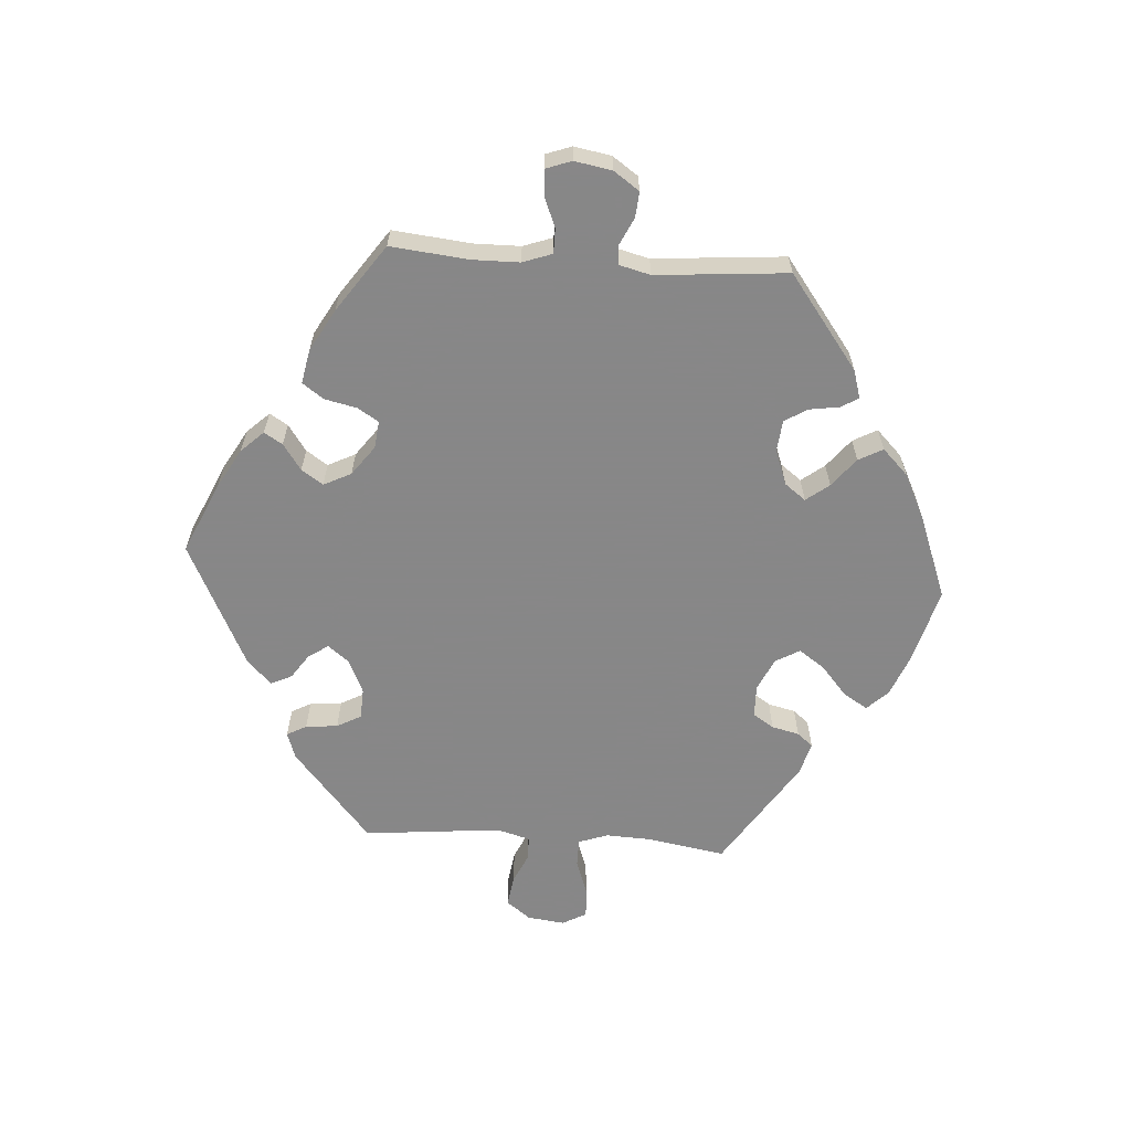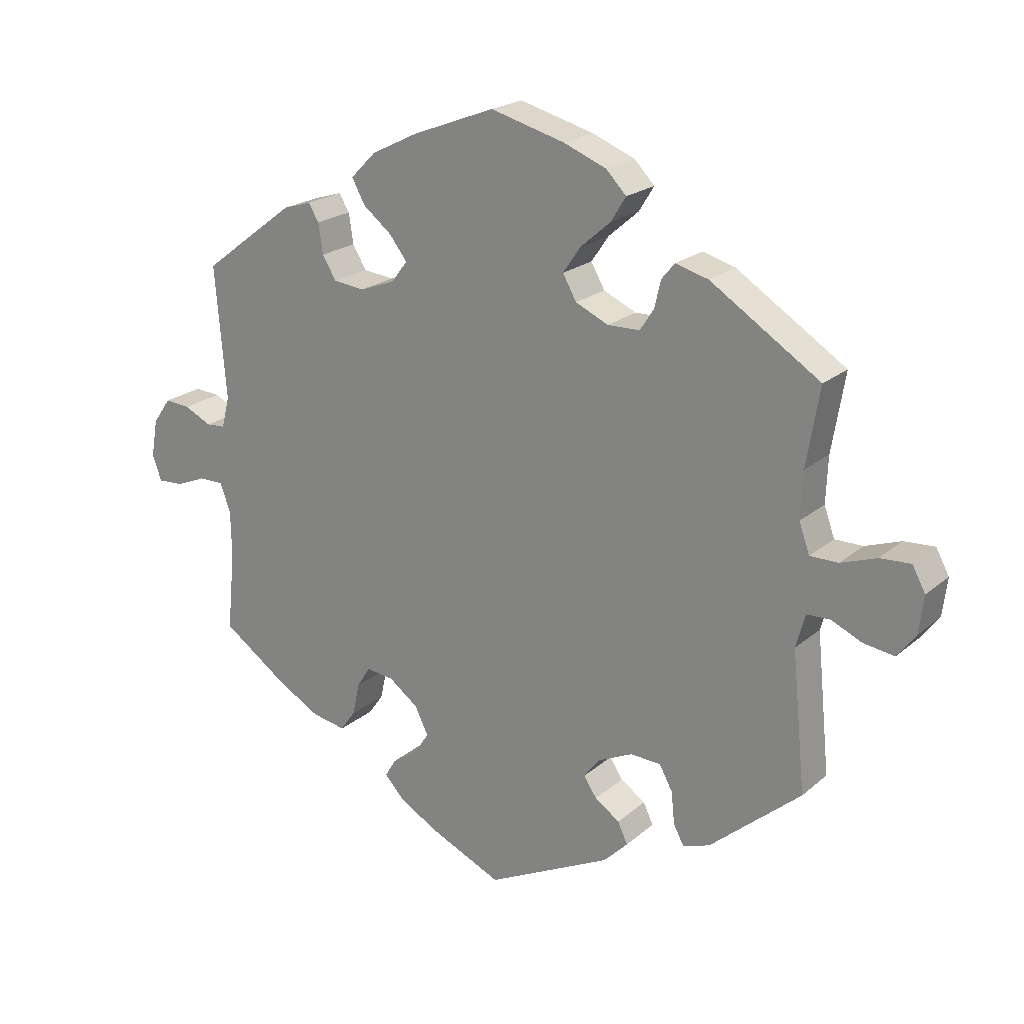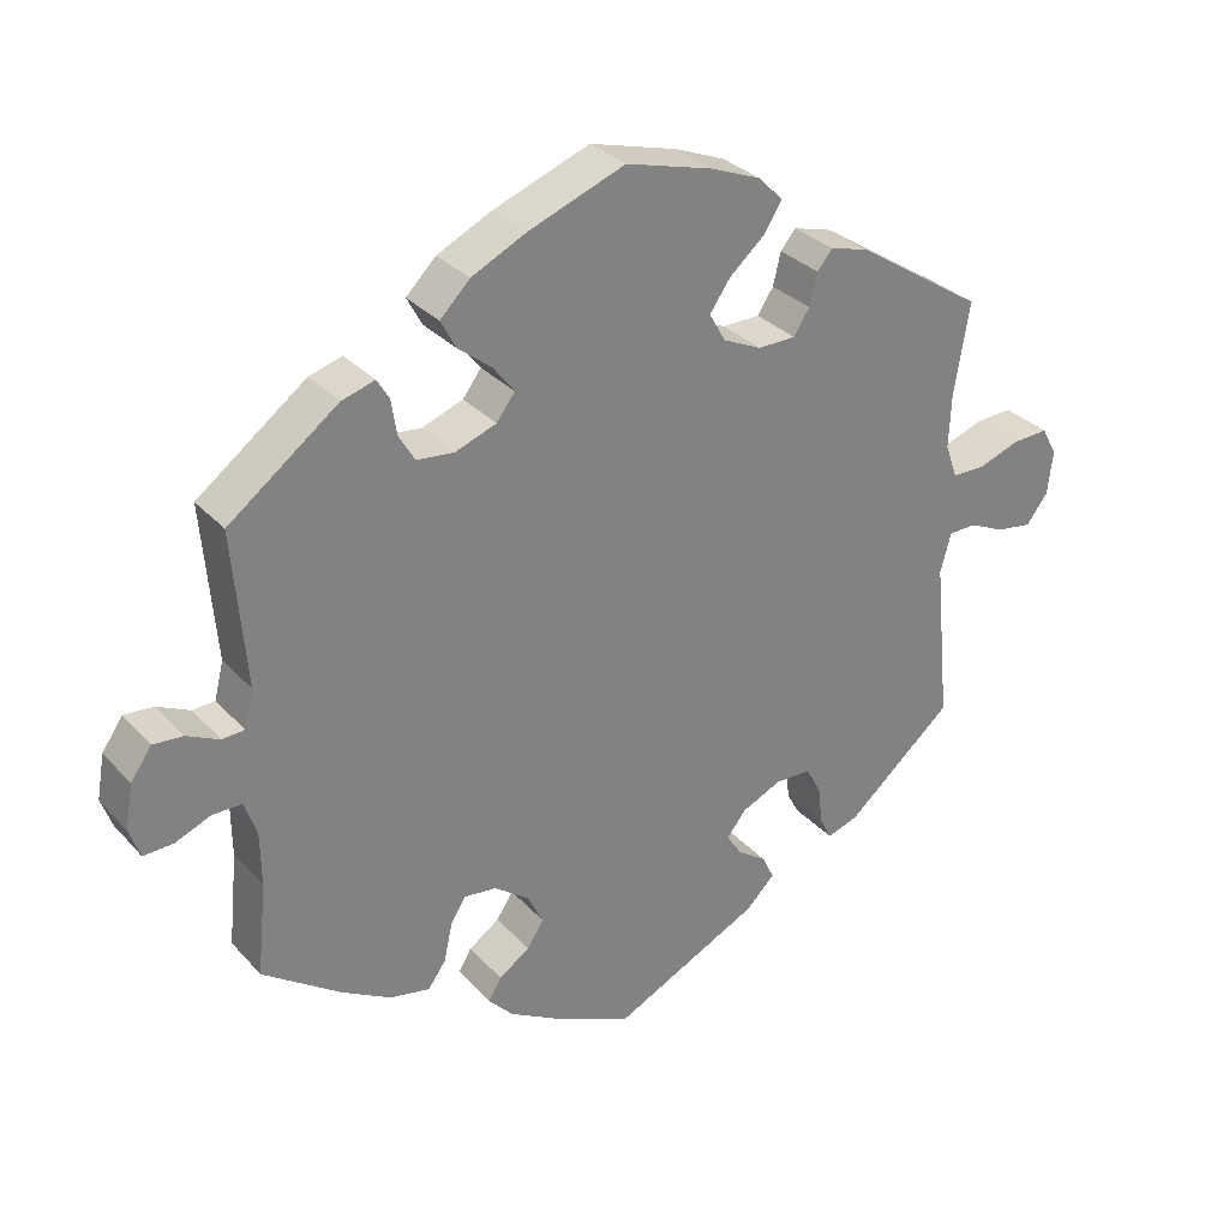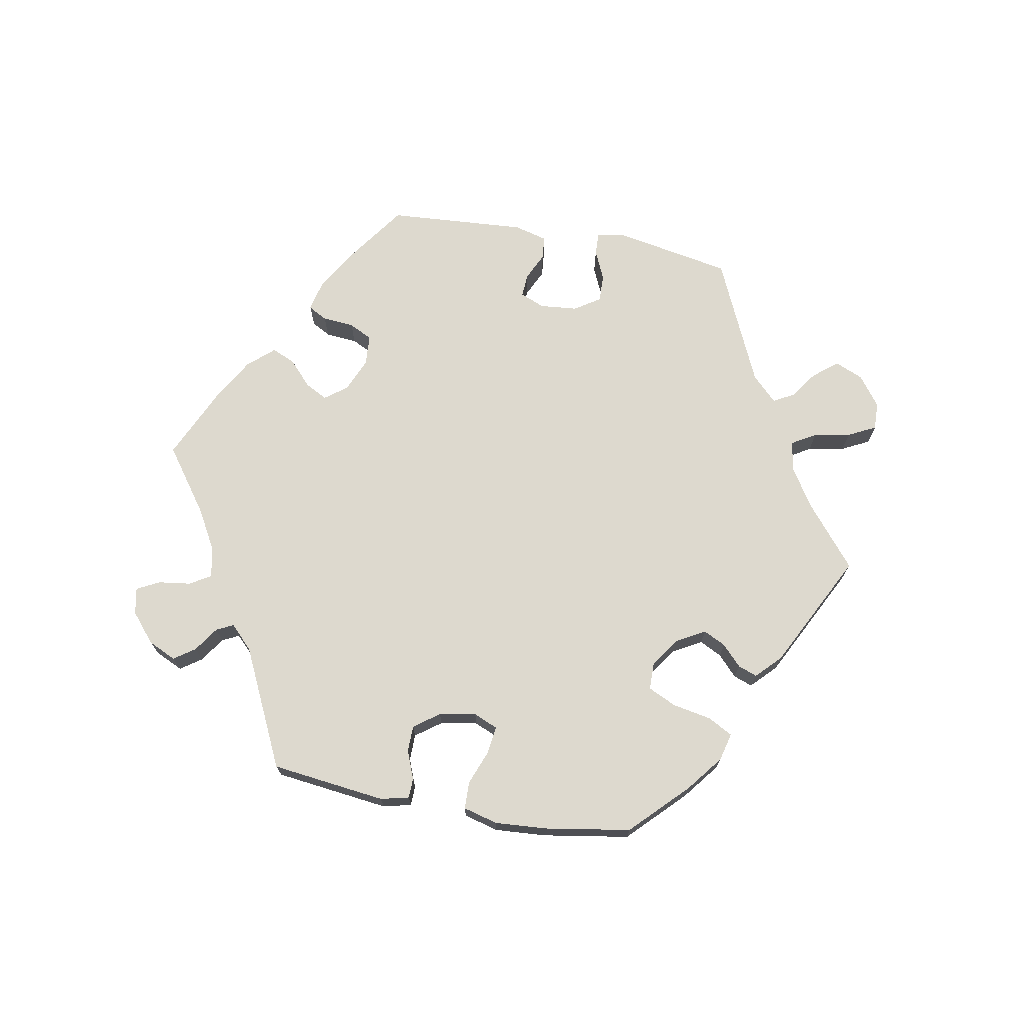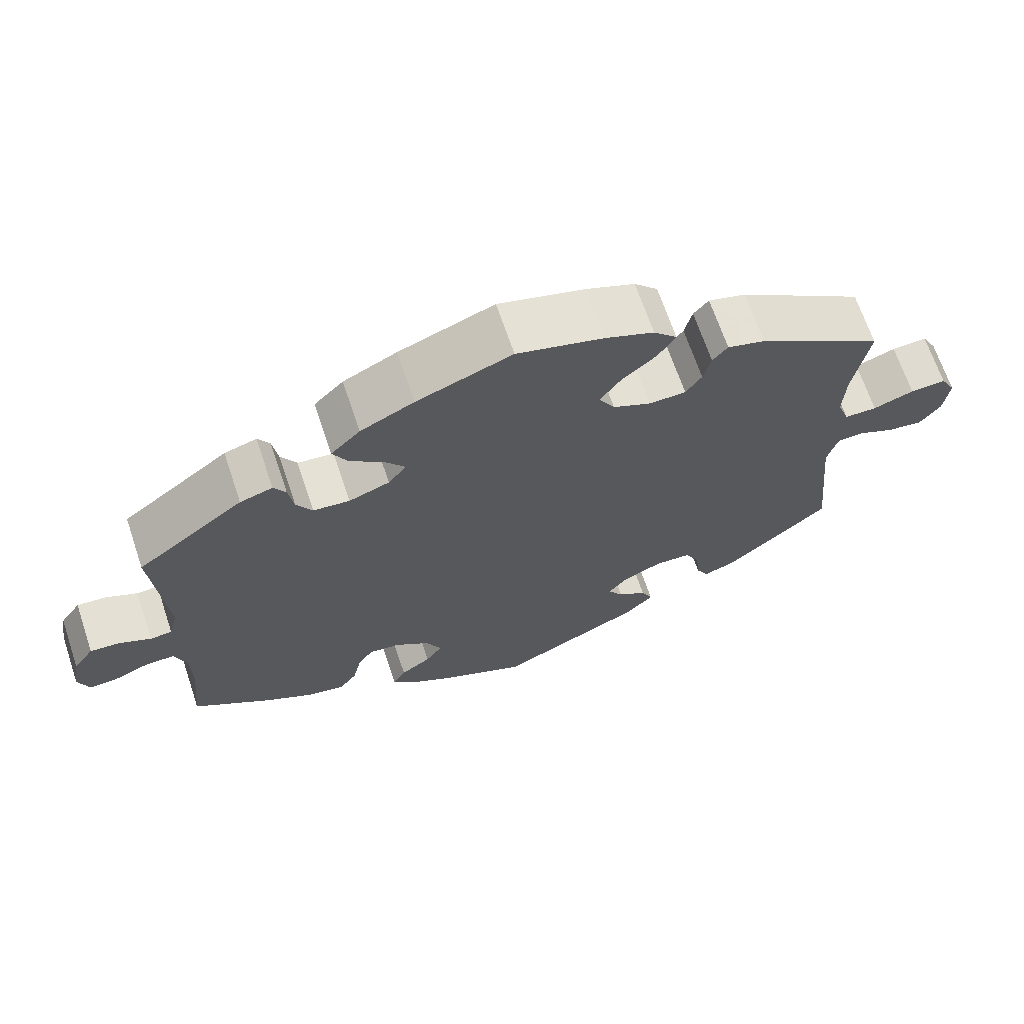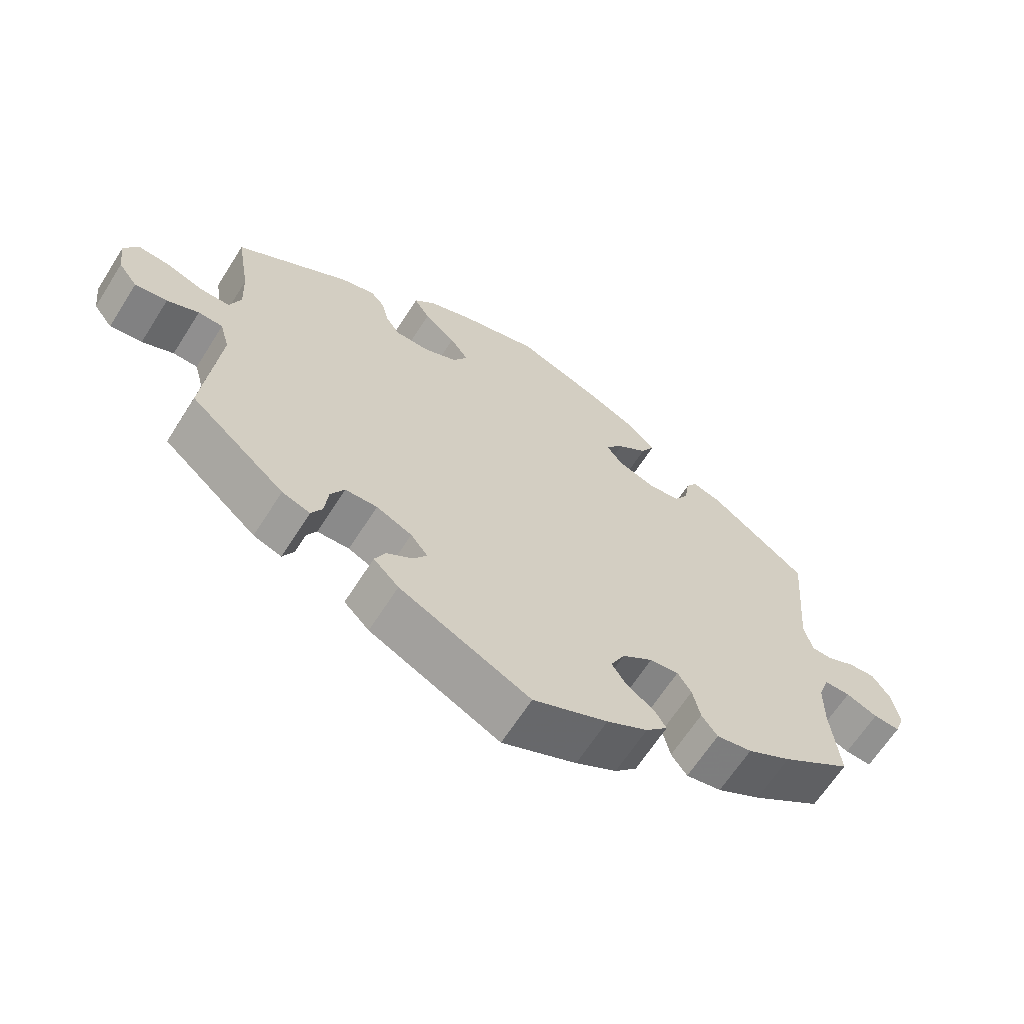
<metadata>
{"format":"obj","ext":"obj","renderer":"f3d","projection":"perspective","resolution":1024,"background":"white","views":[{"elev":-62.6,"azim":-94.0,"up":"+Y"},{"elev":21.0,"azim":34.3,"up":"+Z"},{"elev":30.7,"azim":-34.0,"up":"+Z"},{"elev":71.8,"azim":-19.8,"up":"+Y"},{"elev":67.6,"azim":-18.6,"up":"+Z"},{"elev":-64.7,"azim":147.6,"up":"+Z"}]}
</metadata>
<code>
v 0.481 0.07 0.171
v 0.478 0.07 0.101
v 0.494 0.07 0.056
v 0.537 0.07 0.056
v 0.591 0.07 0.075
v 0.638 0.07 0.078
v 0.658 0.07 0.041
v 0.651 0.07 -0.016
v 0.623 0.07 -0.053
v 0.576 0.07 -0.046
v 0.53 0.07 -0.025
v 0.494 0.07 -0.026
v 0.48 0.07 -0.077
v 0.501 0.07 -0.288
v 0.362 0.07 -0.407
v 0.321 0.07 -0.421
v 0.305 0.07 -0.391
v 0.3 0.07 -0.342
v 0.28 0.07 -0.305
v 0.233 0.07 -0.303
v 0.181 0.07 -0.327
v 0.156 0.07 -0.359
v 0.176 0.07 -0.389
v 0.214 0.07 -0.415
v 0.229 0.07 -0.447
v 0.192 0.07 -0.484
v 0.001 0.07 -0.578
v -0.108 0.07 -0.529
v -0.168 0.07 -0.495
v -0.2 0.07 -0.461
v -0.183 0.07 -0.433
v -0.143 0.07 -0.405
v -0.121 0.07 -0.372
v -0.142 0.07 -0.33
v -0.187 0.07 -0.297
v -0.229 0.07 -0.292
v -0.249 0.07 -0.324
v -0.26 0.07 -0.374
v -0.283 0.07 -0.406
v -0.335 0.07 -0.396
v -0.399 0.07 -0.36
v -0.501 0.07 -0.289
v -0.489 0.07 -0.169
v -0.49 0.07 -0.098
v -0.506 0.07 -0.053
v -0.544 0.07 -0.053
v -0.59 0.07 -0.072
v -0.629 0.07 -0.074
v -0.643 0.07 -0.035
v -0.633 0.07 0.022
v -0.606 0.07 0.061
v -0.567 0.07 0.058
v -0.525 0.07 0.038
v -0.496 0.07 0.04
v -0.484 0.07 0.088
v -0.501 0.07 0.289
v -0.359 0.07 0.396
v -0.316 0.07 0.409
v -0.3 0.07 0.383
v -0.293 0.07 0.337
v -0.272 0.07 0.302
v -0.224 0.07 0.297
v -0.17 0.07 0.317
v -0.146 0.07 0.349
v -0.173 0.07 0.384
v -0.217 0.07 0.419
v -0.237 0.07 0.456
v -0.198 0.07 0.495
v -0.127 0.07 0.53
v -0.001 0.07 0.578
v 0.113 0.07 0.547
v 0.178 0.07 0.521
v 0.209 0.07 0.489
v 0.186 0.07 0.452
v 0.14 0.07 0.412
v 0.113 0.07 0.373
v 0.134 0.07 0.336
v 0.184 0.07 0.313
v 0.233 0.07 0.314
v 0.254 0.07 0.346
v 0.264 0.07 0.388
v 0.284 0.07 0.412
v 0.334 0.07 0.398
v 0.501 0.07 0.29
v 0.481 0 0.171
v 0.478 0 0.101
v 0.494 0 0.056
v 0.537 0 0.056
v 0.591 0 0.075
v 0.638 0 0.078
v 0.658 0 0.041
v 0.651 0 -0.016
v 0.623 0 -0.053
v 0.576 0 -0.046
v 0.53 0 -0.025
v 0.494 0 -0.026
v 0.48 0 -0.077
v 0.501 0 -0.288
v 0.362 0 -0.407
v 0.321 0 -0.421
v 0.305 0 -0.391
v 0.3 0 -0.342
v 0.28 0 -0.305
v 0.233 0 -0.303
v 0.181 0 -0.327
v 0.156 0 -0.359
v 0.176 0 -0.389
v 0.214 0 -0.415
v 0.229 0 -0.447
v 0.192 0 -0.484
v 0.001 0 -0.578
v -0.108 0 -0.529
v -0.168 0 -0.495
v -0.2 0 -0.461
v -0.183 0 -0.433
v -0.143 0 -0.405
v -0.121 0 -0.372
v -0.142 0 -0.33
v -0.187 0 -0.297
v -0.229 0 -0.292
v -0.249 0 -0.324
v -0.26 0 -0.374
v -0.283 0 -0.406
v -0.335 0 -0.396
v -0.399 0 -0.36
v -0.501 0 -0.289
v -0.489 0 -0.169
v -0.49 0 -0.098
v -0.506 0 -0.053
v -0.544 0 -0.053
v -0.59 0 -0.072
v -0.629 0 -0.074
v -0.643 0 -0.035
v -0.633 0 0.022
v -0.606 0 0.061
v -0.567 0 0.058
v -0.525 0 0.038
v -0.496 0 0.04
v -0.484 0 0.088
v -0.501 0 0.289
v -0.359 0 0.396
v -0.316 0 0.409
v -0.3 0 0.383
v -0.293 0 0.337
v -0.272 0 0.302
v -0.224 0 0.297
v -0.17 0 0.317
v -0.146 0 0.349
v -0.173 0 0.384
v -0.217 0 0.419
v -0.237 0 0.456
v -0.198 0 0.495
v -0.127 0 0.53
v -0.001 0 0.578
v 0.113 0 0.547
v 0.178 0 0.521
v 0.209 0 0.489
v 0.186 0 0.452
v 0.14 0 0.412
v 0.113 0 0.373
v 0.134 0 0.336
v 0.184 0 0.313
v 0.233 0 0.314
v 0.254 0 0.346
v 0.264 0 0.388
v 0.284 0 0.412
v 0.334 0 0.398
v 0.501 0 0.29
f 83 84 1
f 80 81 82 83
f 79 80 83 1
f 78 79 1 2
f 77 78 2 3
f 72 73 74 75
f 72 75 76
f 71 72 76
f 70 71 76
f 69 70 76
f 68 69 76 77
f 65 66 67 68
f 64 65 68 77
f 57 58 59 60
f 55 56 57 60
f 54 55 60 61
f 50 51 52 53
f 50 53 54
f 49 50 54
f 46 47 48 49
f 45 46 49 54
f 44 45 54 61
f 40 41 42 43
f 37 38 39 40
f 36 37 40 43
f 35 36 43 44
f 29 30 31 32
f 29 32 33
f 28 29 33
f 27 28 33
f 26 27 33 34
f 23 24 25 26
f 22 23 26 34
f 15 16 17 18
f 13 14 15 18
f 12 13 18 19
f 8 9 10 11
f 8 11 12
f 7 8 12
f 4 5 6 7
f 3 4 7 12
f 63 64 77 3
f 35 44 61 62
f 21 22 34 35
f 20 21 35 62
f 19 20 62 63
f 3 12 19 63
f 85 168 167
f 167 166 165 164
f 85 167 164 163
f 86 85 163 162
f 87 86 162 161
f 159 158 157 156
f 160 159 156
f 160 156 155
f 160 155 154
f 160 154 153
f 161 160 153 152
f 152 151 150 149
f 161 152 149 148
f 144 143 142 141
f 144 141 140 139
f 145 144 139 138
f 137 136 135 134
f 138 137 134
f 138 134 133
f 133 132 131 130
f 138 133 130 129
f 145 138 129 128
f 127 126 125 124
f 124 123 122 121
f 127 124 121 120
f 128 127 120 119
f 116 115 114 113
f 117 116 113
f 117 113 112
f 117 112 111
f 118 117 111 110
f 110 109 108 107
f 118 110 107 106
f 102 101 100 99
f 102 99 98 97
f 103 102 97 96
f 95 94 93 92
f 96 95 92
f 96 92 91
f 91 90 89 88
f 96 91 88 87
f 87 161 148 147
f 146 145 128 119
f 119 118 106 105
f 146 119 105 104
f 147 146 104 103
f 147 103 96 87
f 1 85 86 2
f 2 86 87 3
f 3 87 88 4
f 4 88 89 5
f 5 89 90 6
f 6 90 91 7
f 7 91 92 8
f 8 92 93 9
f 9 93 94 10
f 10 94 95 11
f 11 95 96 12
f 12 96 97 13
f 13 97 98 14
f 14 98 99 15
f 15 99 100 16
f 16 100 101 17
f 17 101 102 18
f 18 102 103 19
f 19 103 104 20
f 20 104 105 21
f 21 105 106 22
f 22 106 107 23
f 23 107 108 24
f 24 108 109 25
f 25 109 110 26
f 26 110 111 27
f 27 111 112 28
f 28 112 113 29
f 29 113 114 30
f 30 114 115 31
f 31 115 116 32
f 32 116 117 33
f 33 117 118 34
f 34 118 119 35
f 35 119 120 36
f 36 120 121 37
f 37 121 122 38
f 38 122 123 39
f 39 123 124 40
f 40 124 125 41
f 41 125 126 42
f 42 126 127 43
f 43 127 128 44
f 44 128 129 45
f 45 129 130 46
f 46 130 131 47
f 47 131 132 48
f 48 132 133 49
f 49 133 134 50
f 50 134 135 51
f 51 135 136 52
f 52 136 137 53
f 53 137 138 54
f 54 138 139 55
f 55 139 140 56
f 56 140 141 57
f 57 141 142 58
f 58 142 143 59
f 59 143 144 60
f 60 144 145 61
f 61 145 146 62
f 62 146 147 63
f 63 147 148 64
f 64 148 149 65
f 65 149 150 66
f 66 150 151 67
f 67 151 152 68
f 68 152 153 69
f 69 153 154 70
f 70 154 155 71
f 71 155 156 72
f 72 156 157 73
f 73 157 158 74
f 74 158 159 75
f 75 159 160 76
f 76 160 161 77
f 77 161 162 78
f 78 162 163 79
f 79 163 164 80
f 80 164 165 81
f 81 165 166 82
f 82 166 167 83
f 83 167 168 84
f 84 168 85 1

</code>
